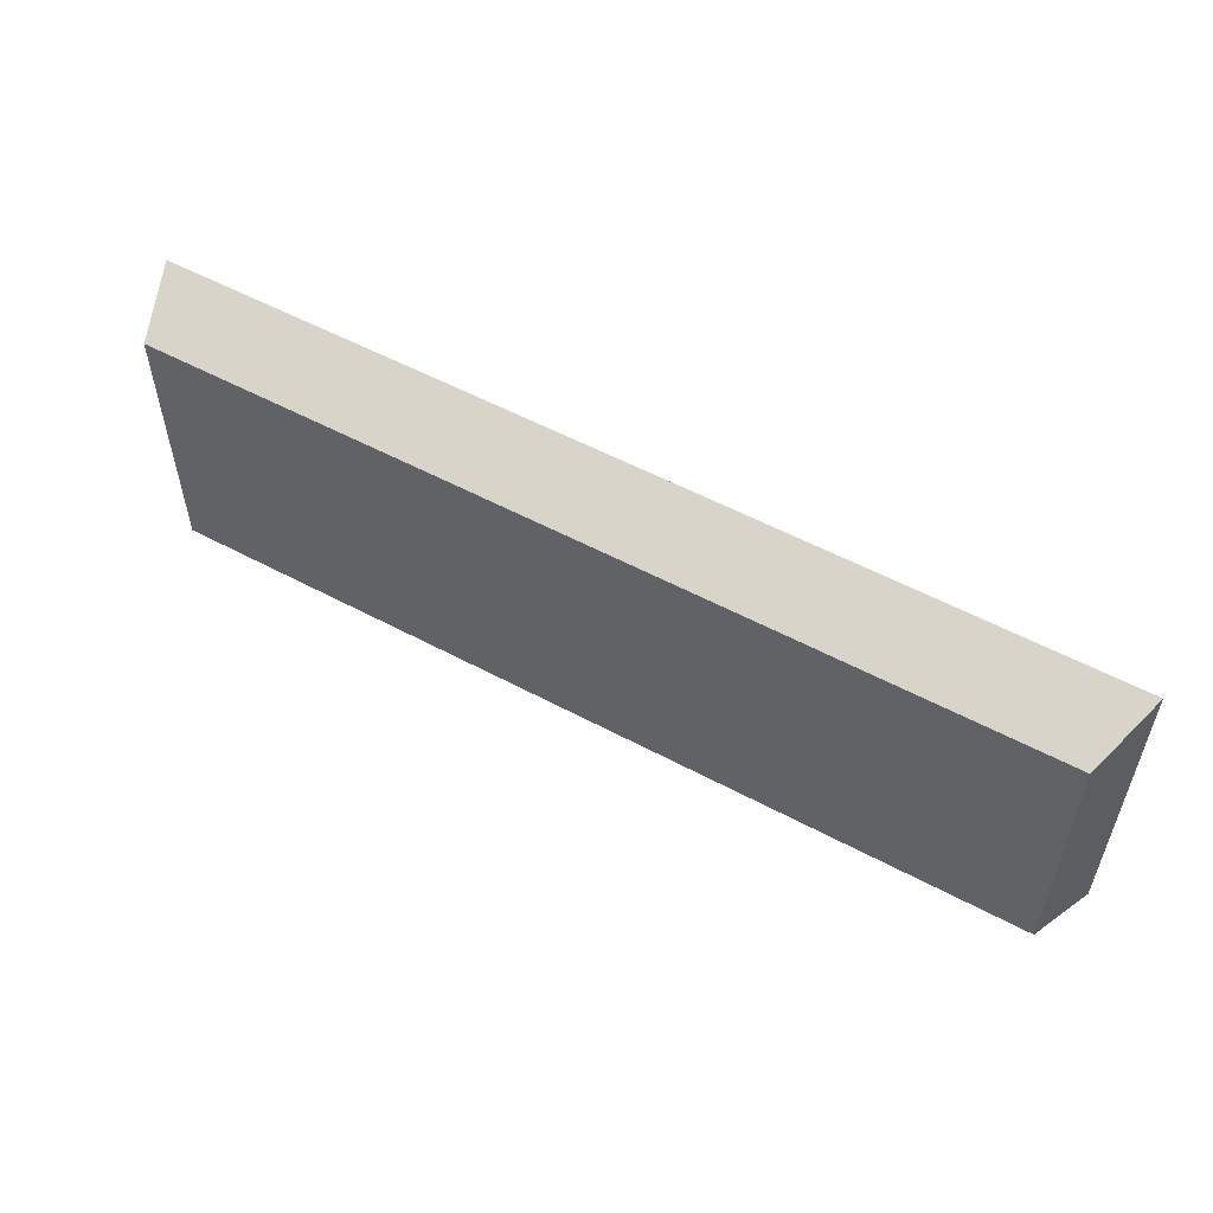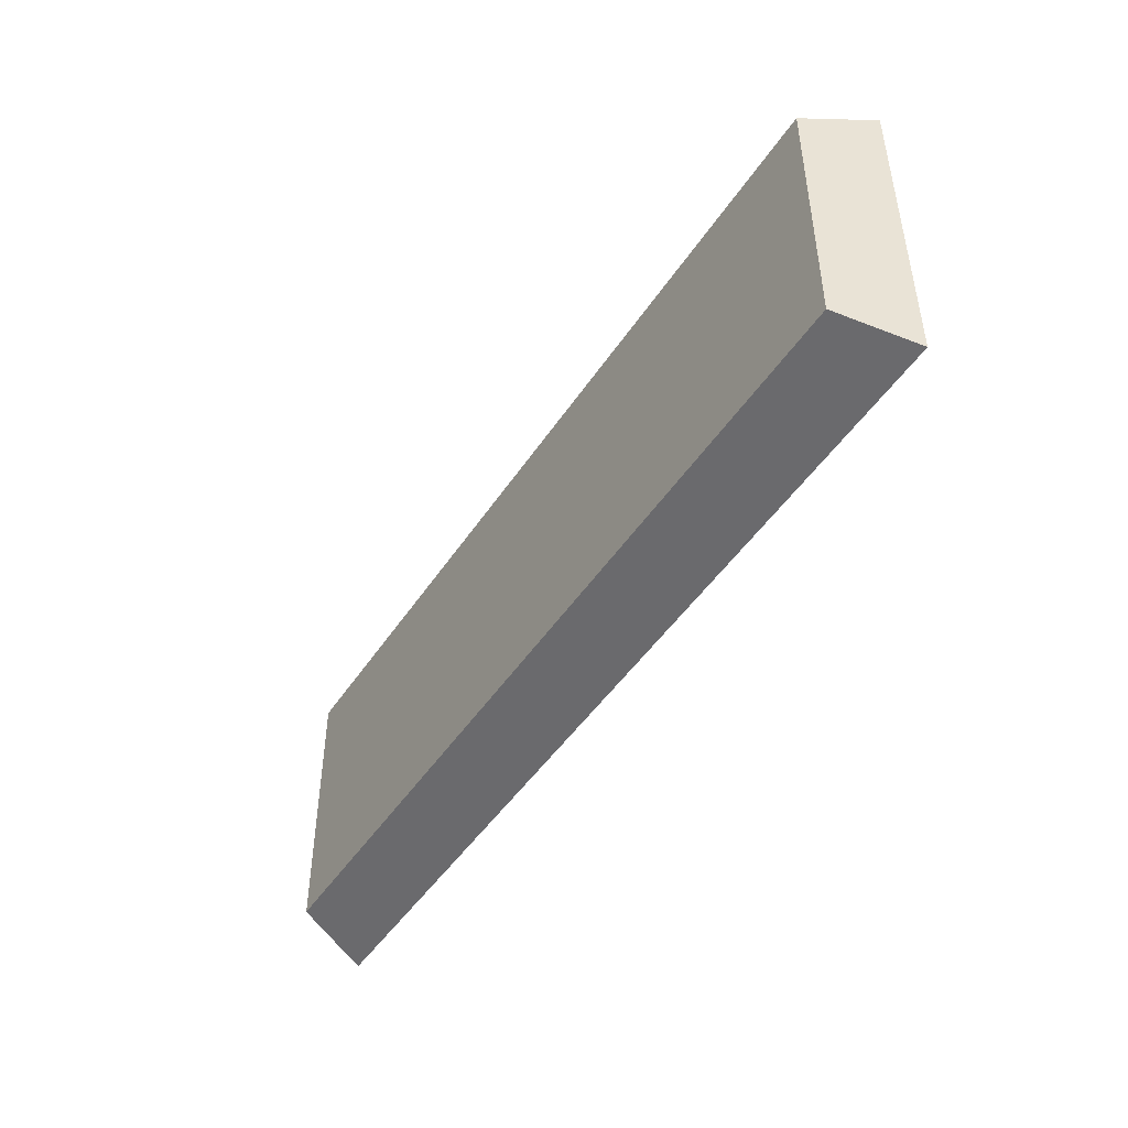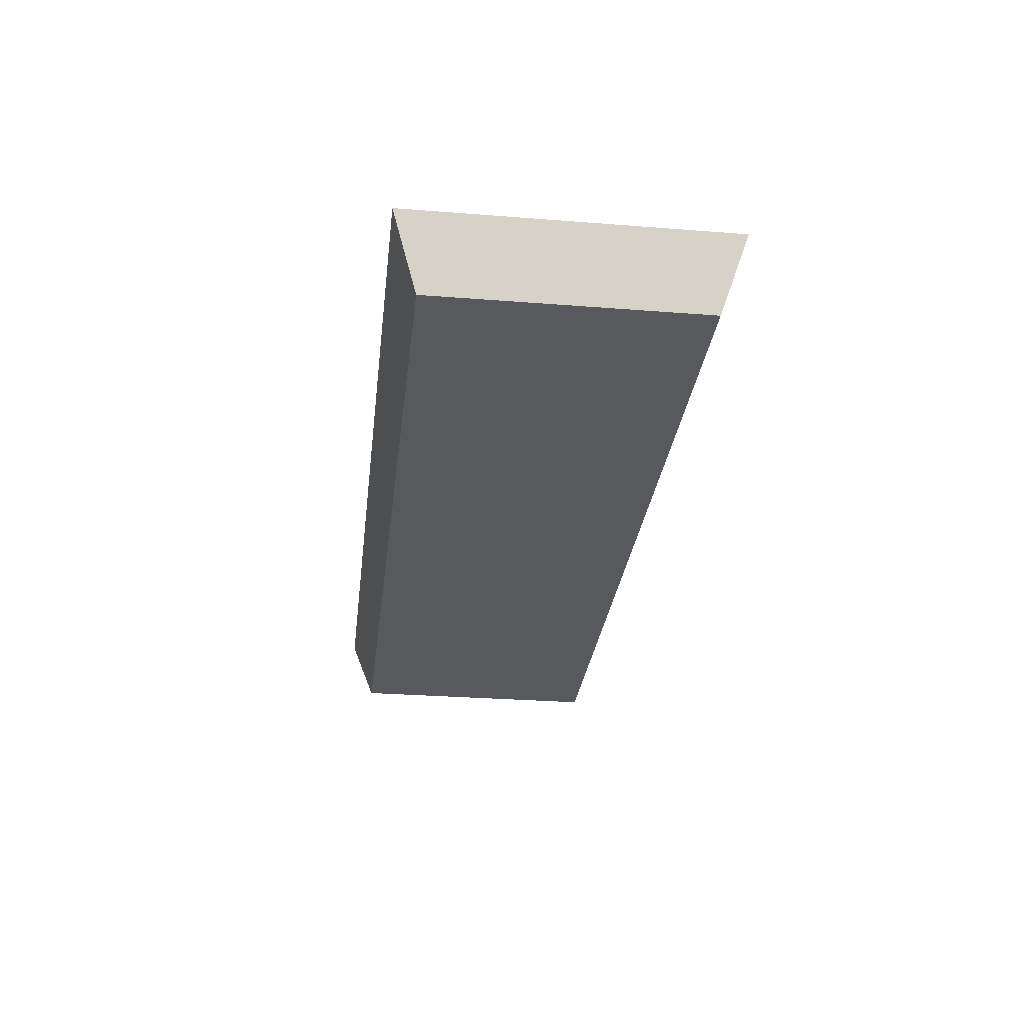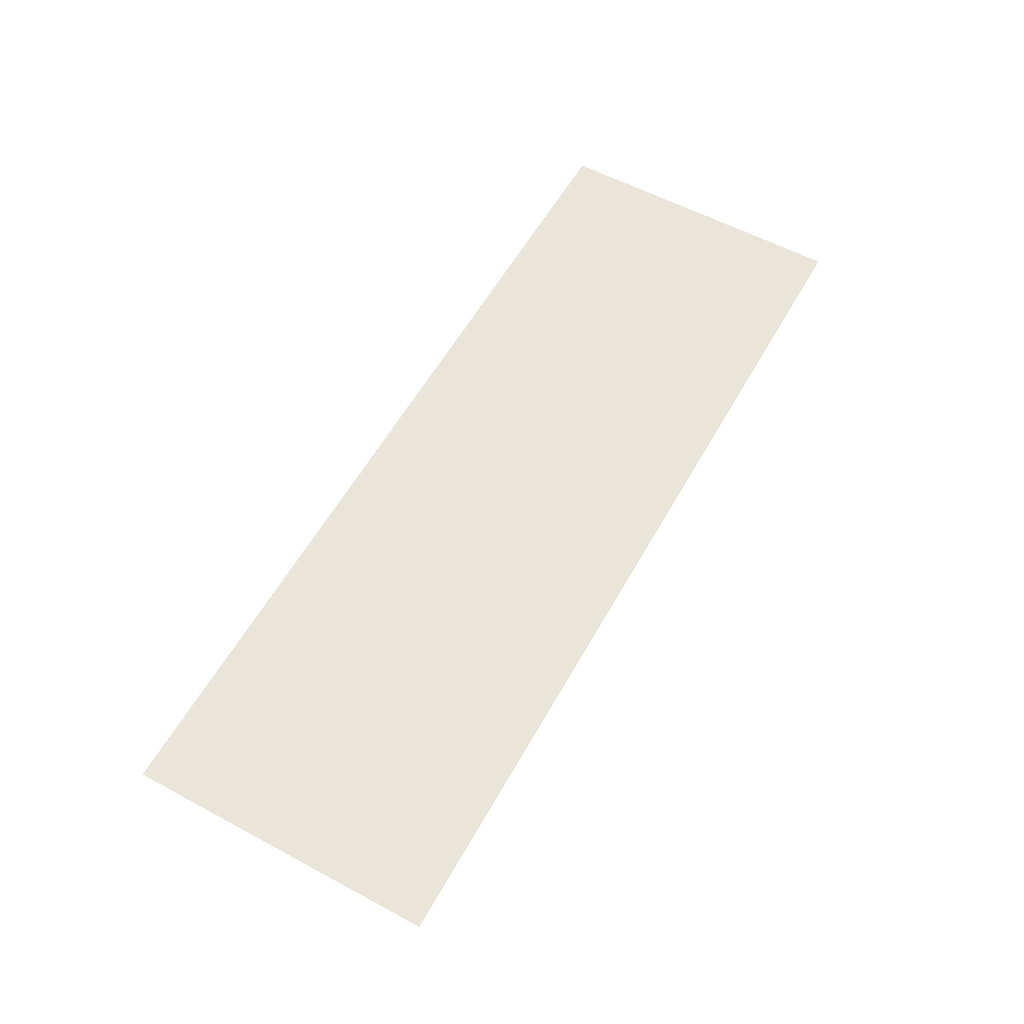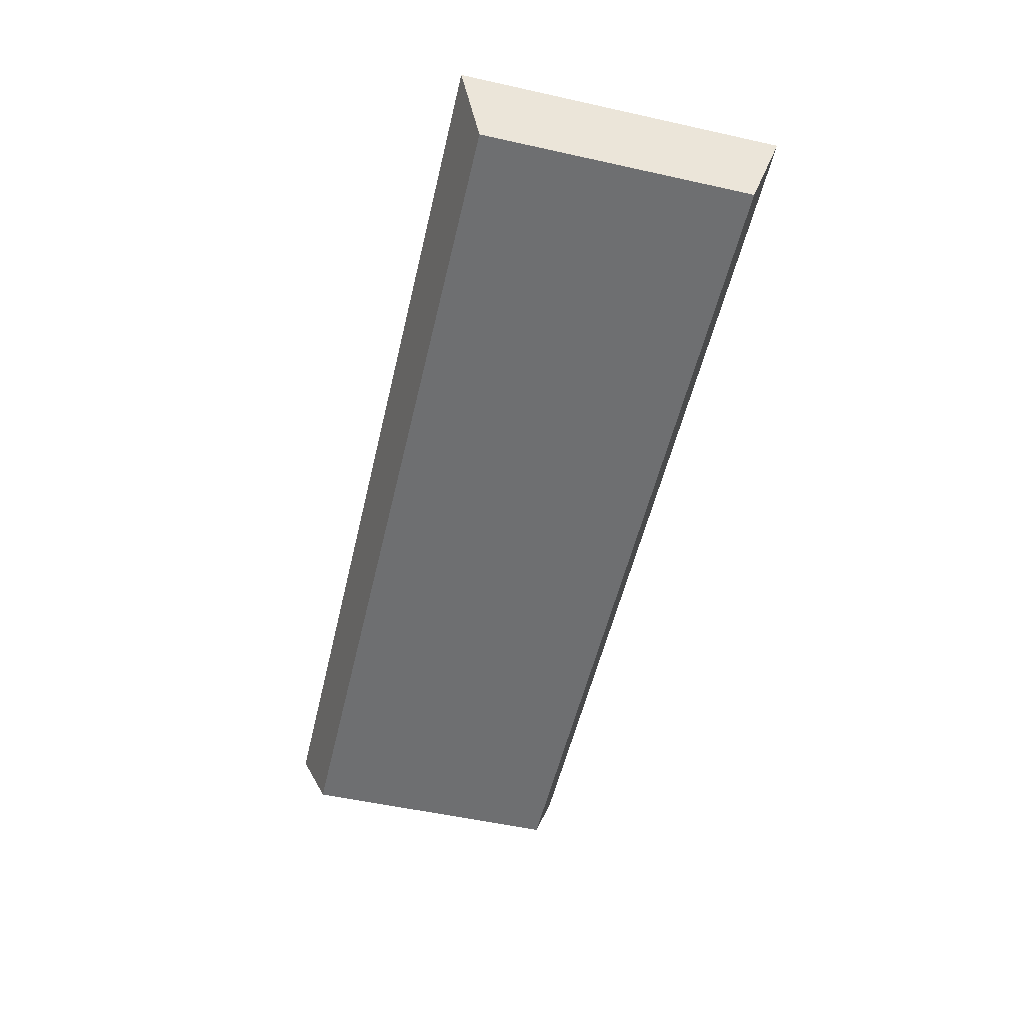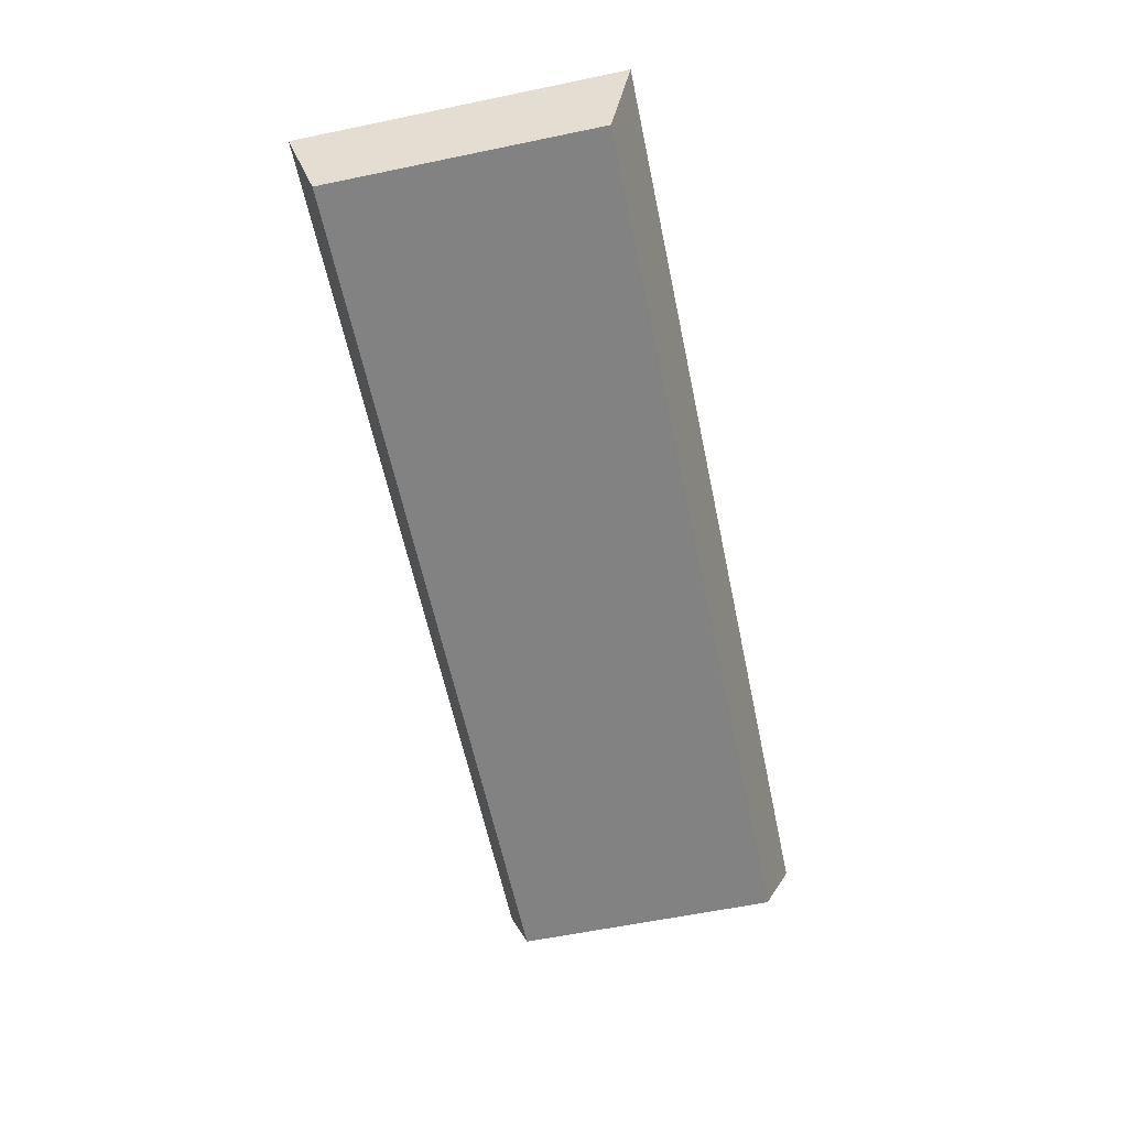
<metadata>
{"format":"obj","ext":"obj","renderer":"f3d","projection":"perspective","resolution":1024,"background":"white","views":[{"elev":55.1,"azim":29.5,"up":"+Z"},{"elev":-46.1,"azim":58.7,"up":"+Z"},{"elev":-29.1,"azim":83.3,"up":"+Y"},{"elev":57.9,"azim":-61.0,"up":"+Y"},{"elev":-54.6,"azim":-103.3,"up":"+Y"},{"elev":-60.7,"azim":-78.2,"up":"+Y"}]}
</metadata>
<code>
o Fountain_of__Dreams.001
v 1.845 -2.154 -0.7334
v 1.843 -2.154 0.2544
v 4.73 -2.154 0.2594
v 4.732 -2.154 -0.7283
v 1.921 -2.382 -0.6572
v 1.919 -2.382 0.1786
v 4.654 -2.382 0.1834
v 4.656 -2.382 -0.6524
f 1 2 3
f 4 1 3
f 1 5 2
f 2 5 6
f 2 6 3
f 3 6 7
f 3 7 4
f 4 7 8
f 4 8 1
f 1 8 5
f 8 7 6
f 5 8 6

</code>
